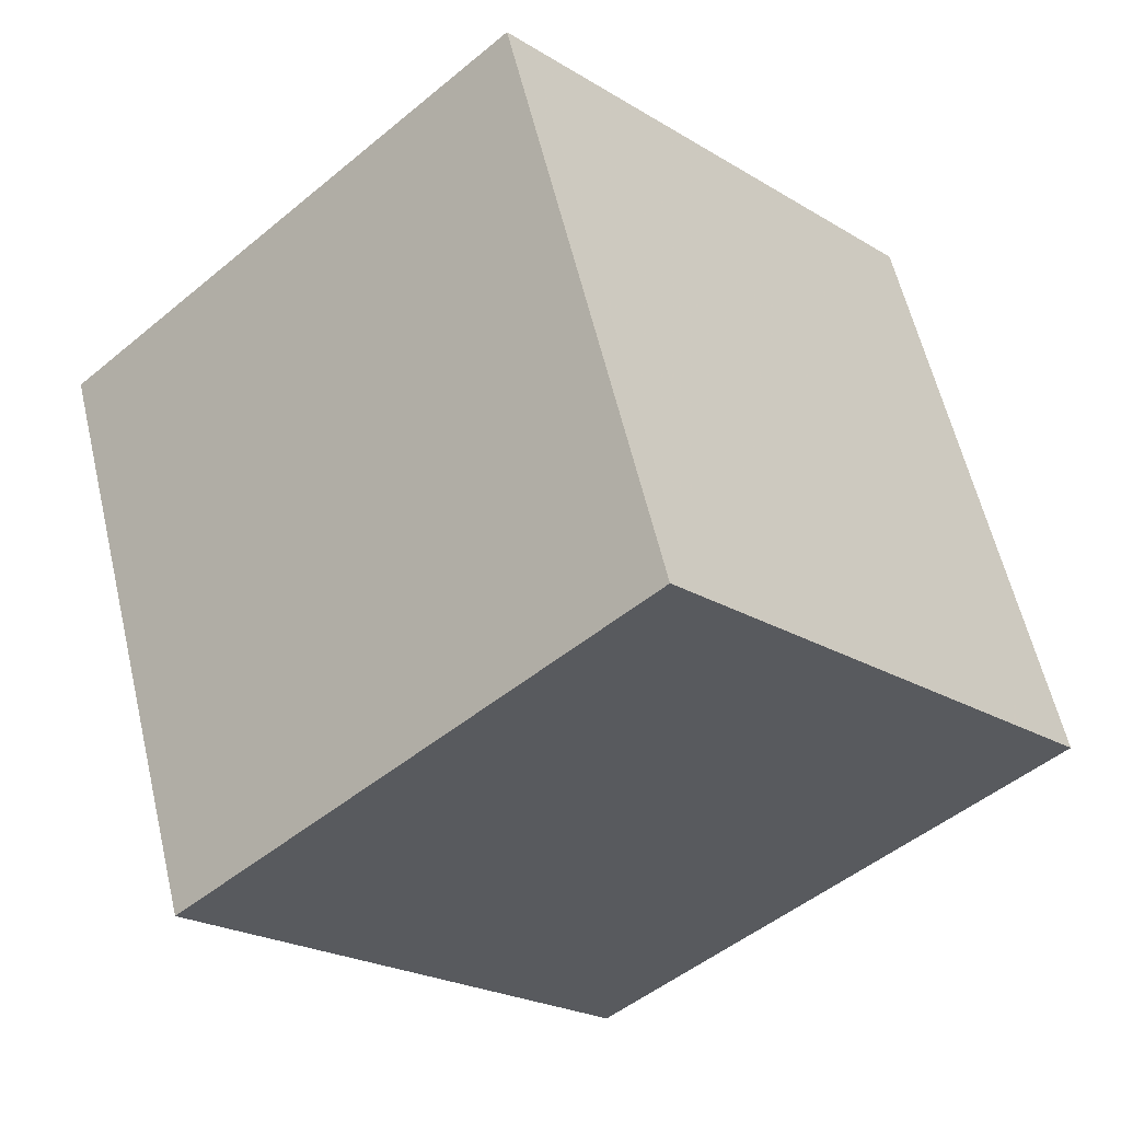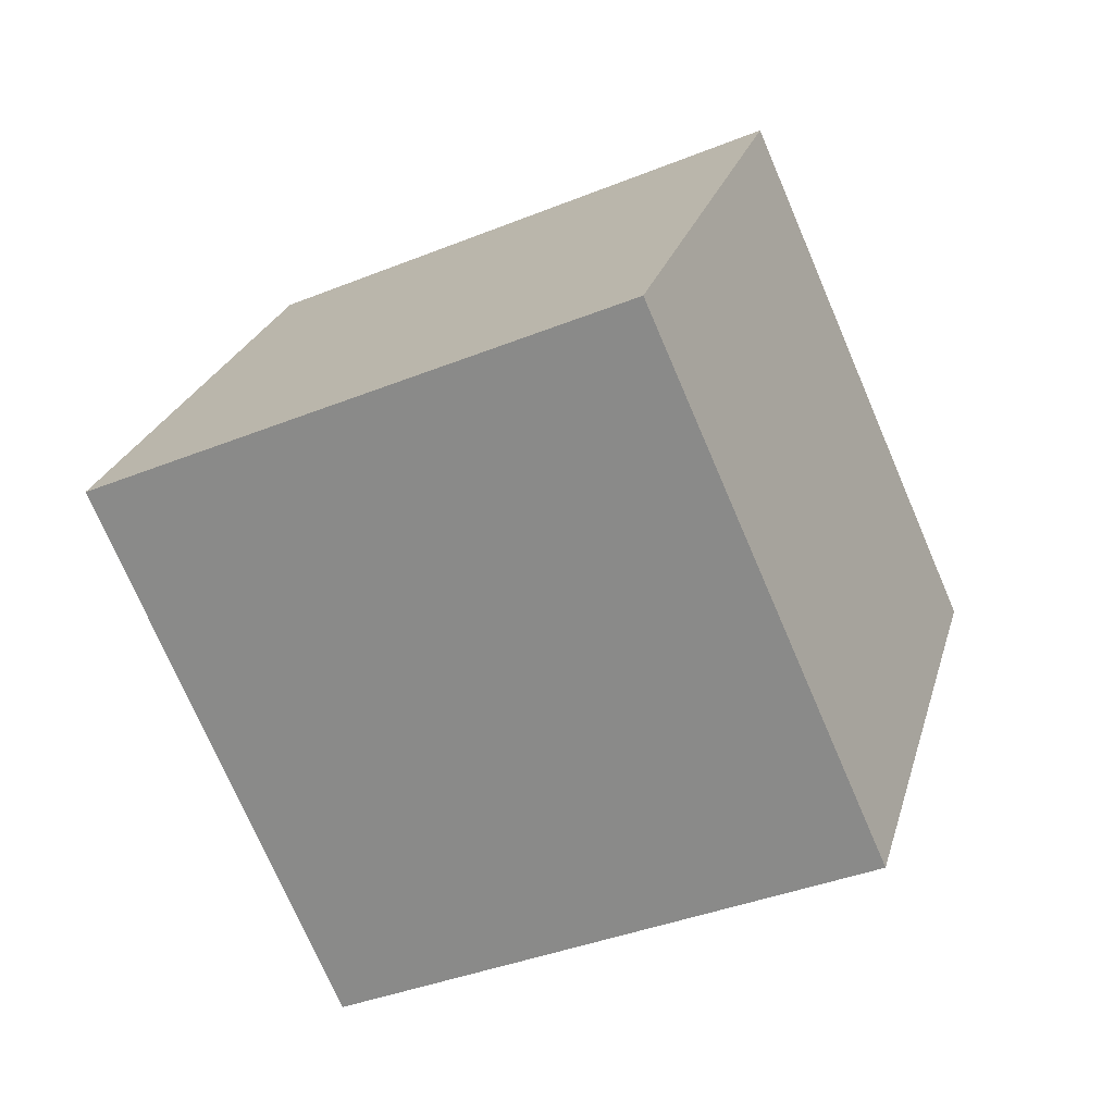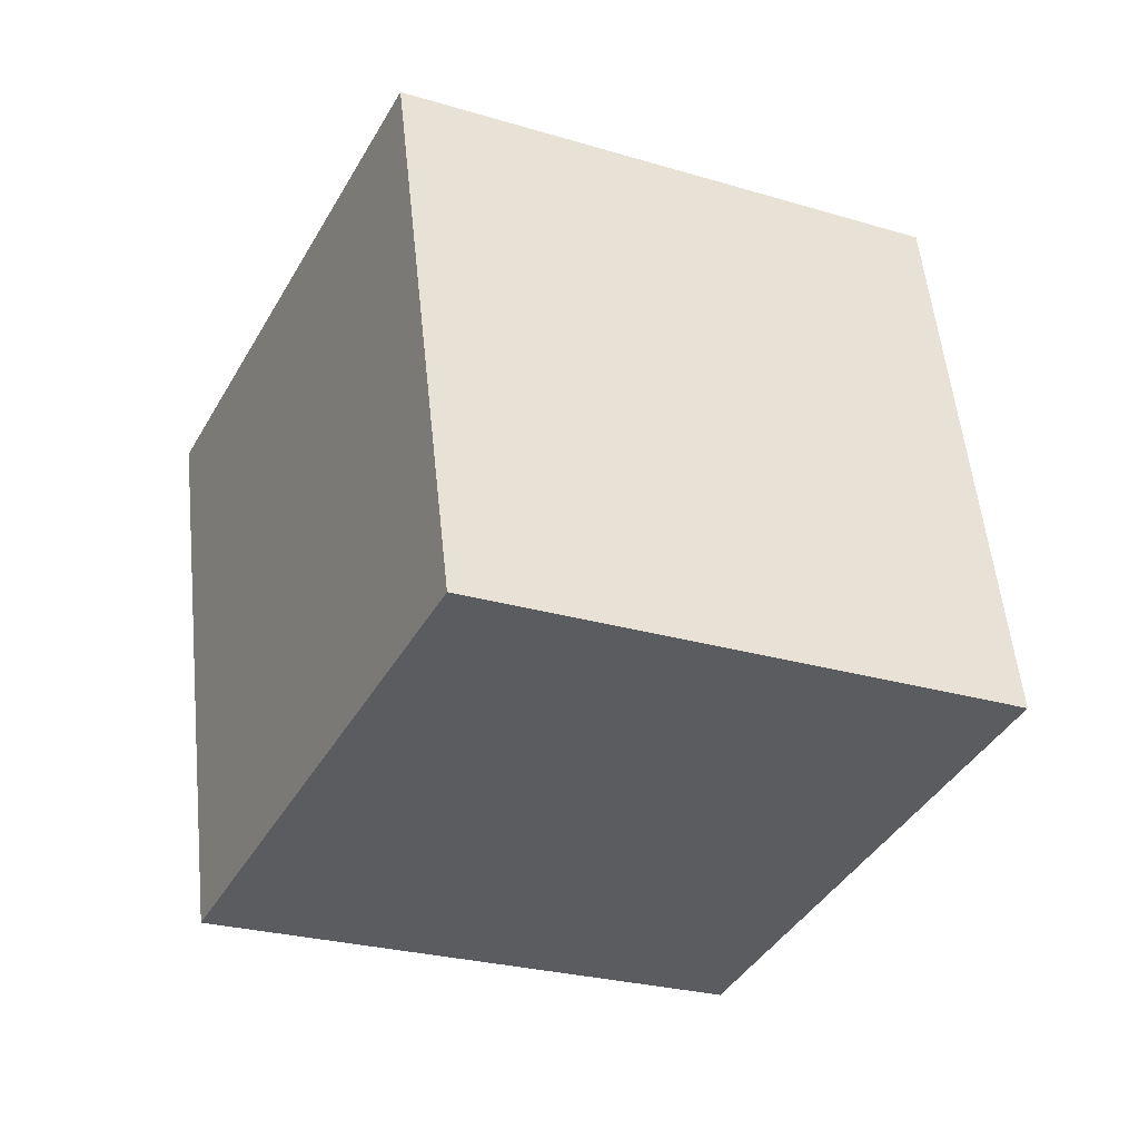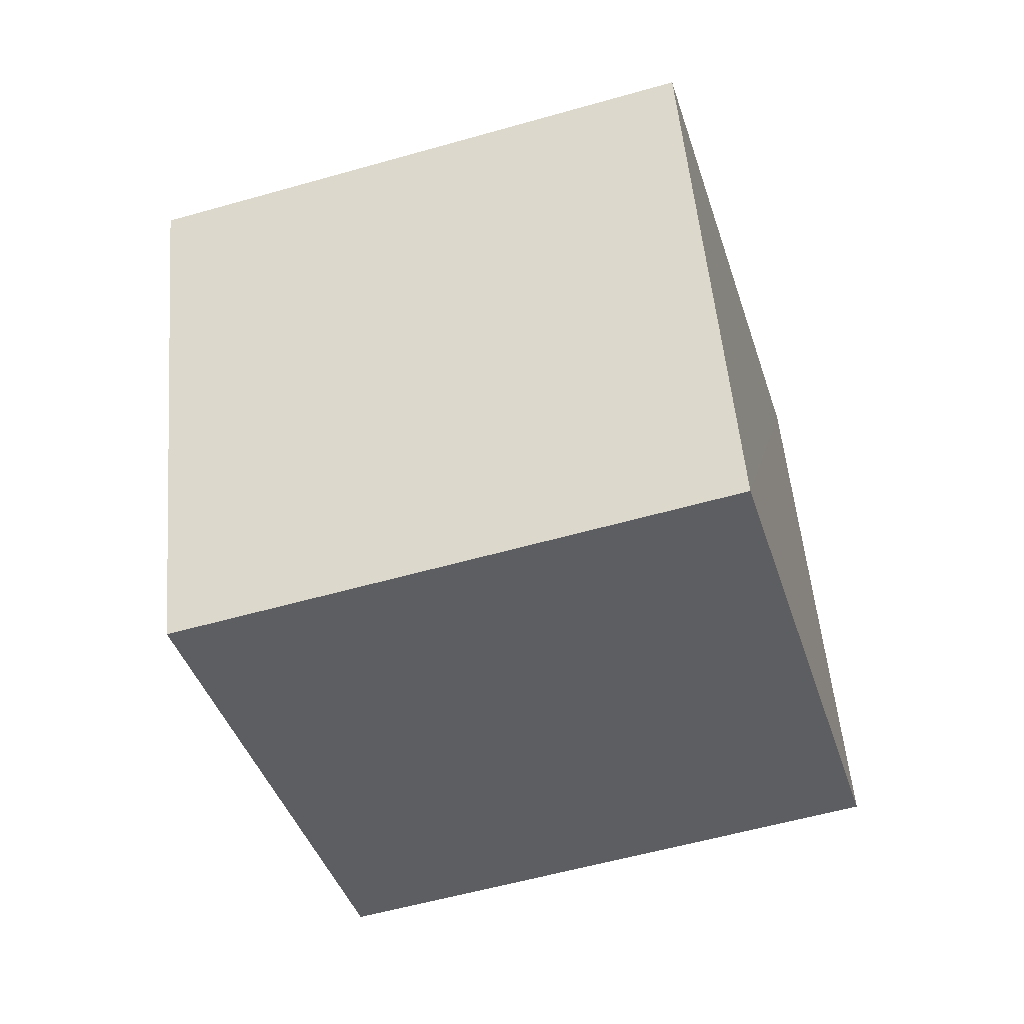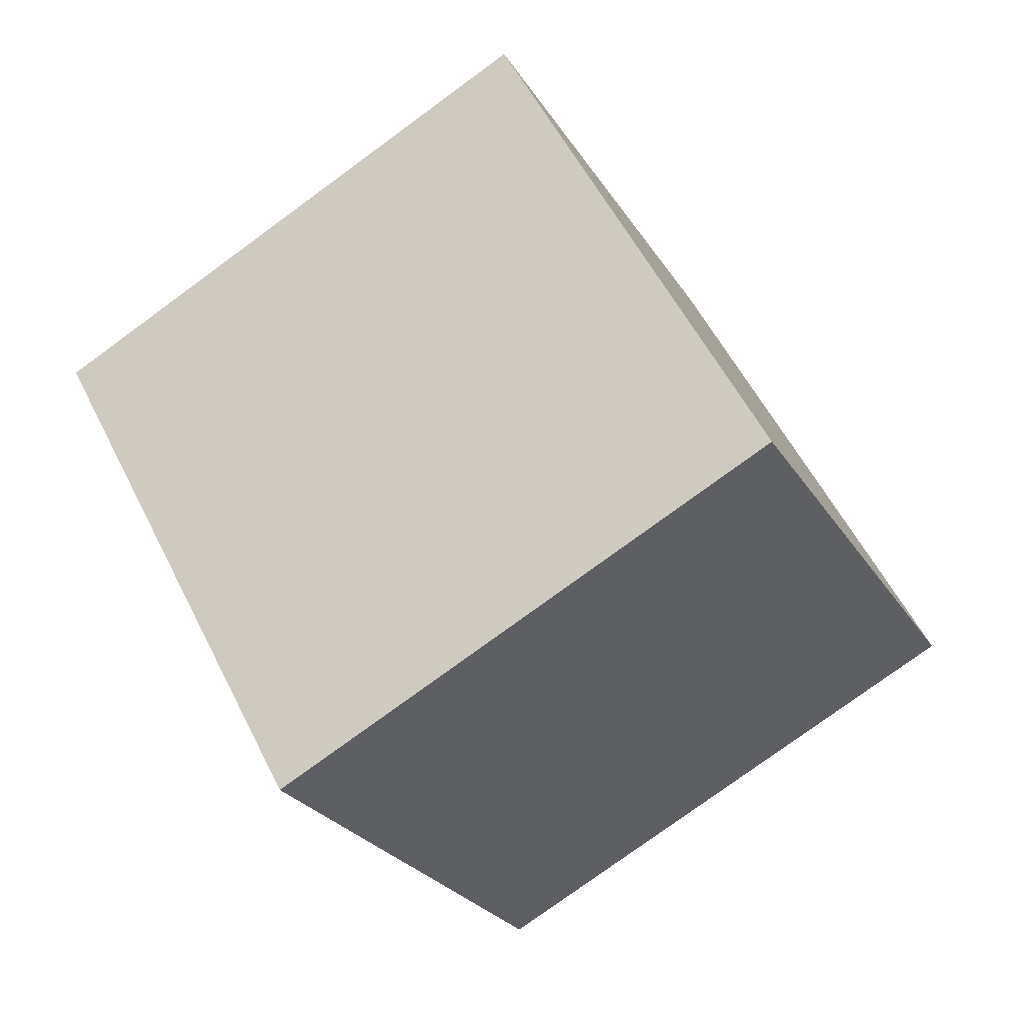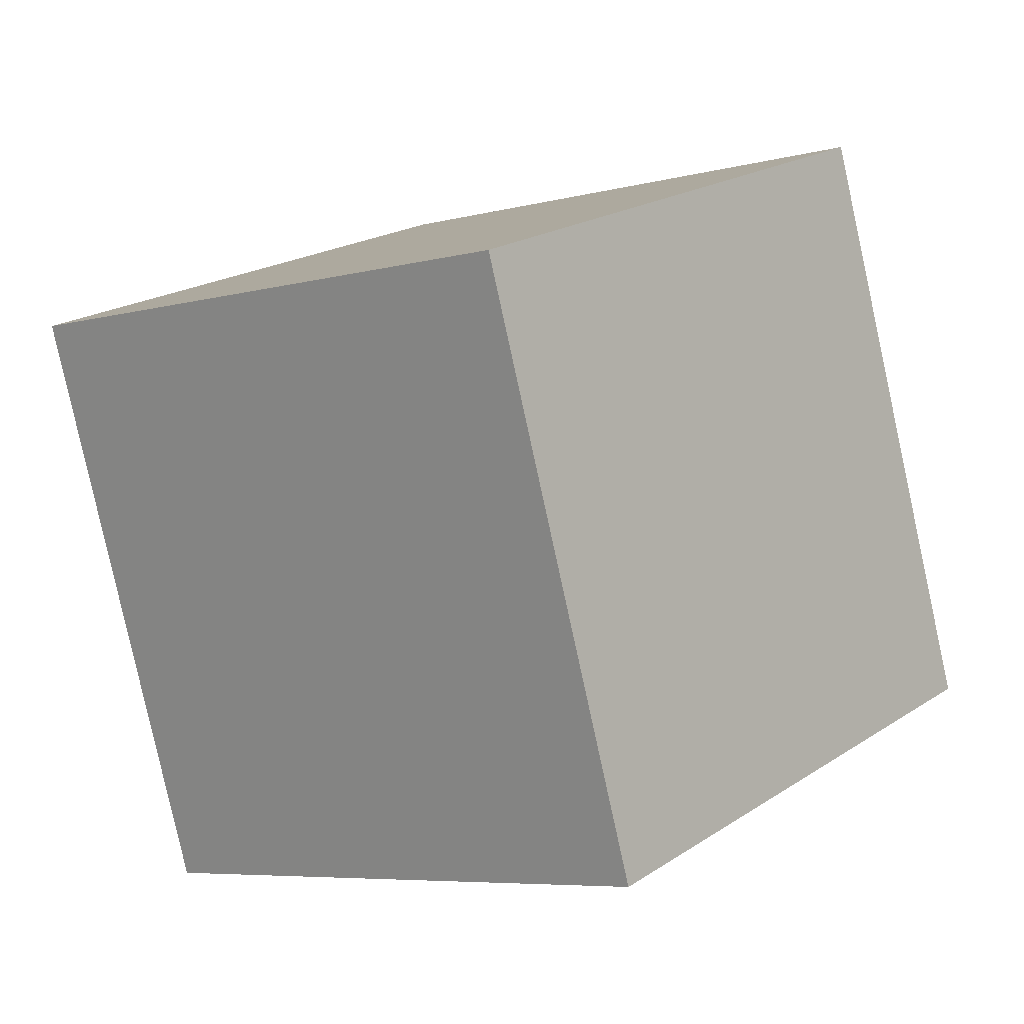
<metadata>
{"format":"obj","ext":"obj","renderer":"f3d","projection":"perspective","resolution":1024,"background":"white","views":[{"elev":-43.8,"azim":-114.0,"up":"+Z"},{"elev":0.7,"azim":-73.2,"up":"+Y"},{"elev":-63.3,"azim":-116.8,"up":"+Y"},{"elev":28.1,"azim":-93.4,"up":"+Y"},{"elev":-48.4,"azim":-62.6,"up":"+Y"},{"elev":-3.4,"azim":-117.3,"up":"+Z"}]}
</metadata>
<code>
v  1.817  1.976  0.928
v  2.185  1.095  1.227
v  2.096  1.381  2.182
v  1.73  2.263  1.882
v  0.8895  1.6  0.9557
v  1.257  0.7185  1.255
v  1.169  1.005  2.21
v  0.8017  1.887  1.911
f 3 1 2
f 5 7 6
f 1 3 4
f 1 6 2
f 7 5 8
f 2 7 3
f 6 1 5
f 3 8 4
f 7 2 6
f 1 8 5
f 8 3 7
f 8 1 4

</code>
